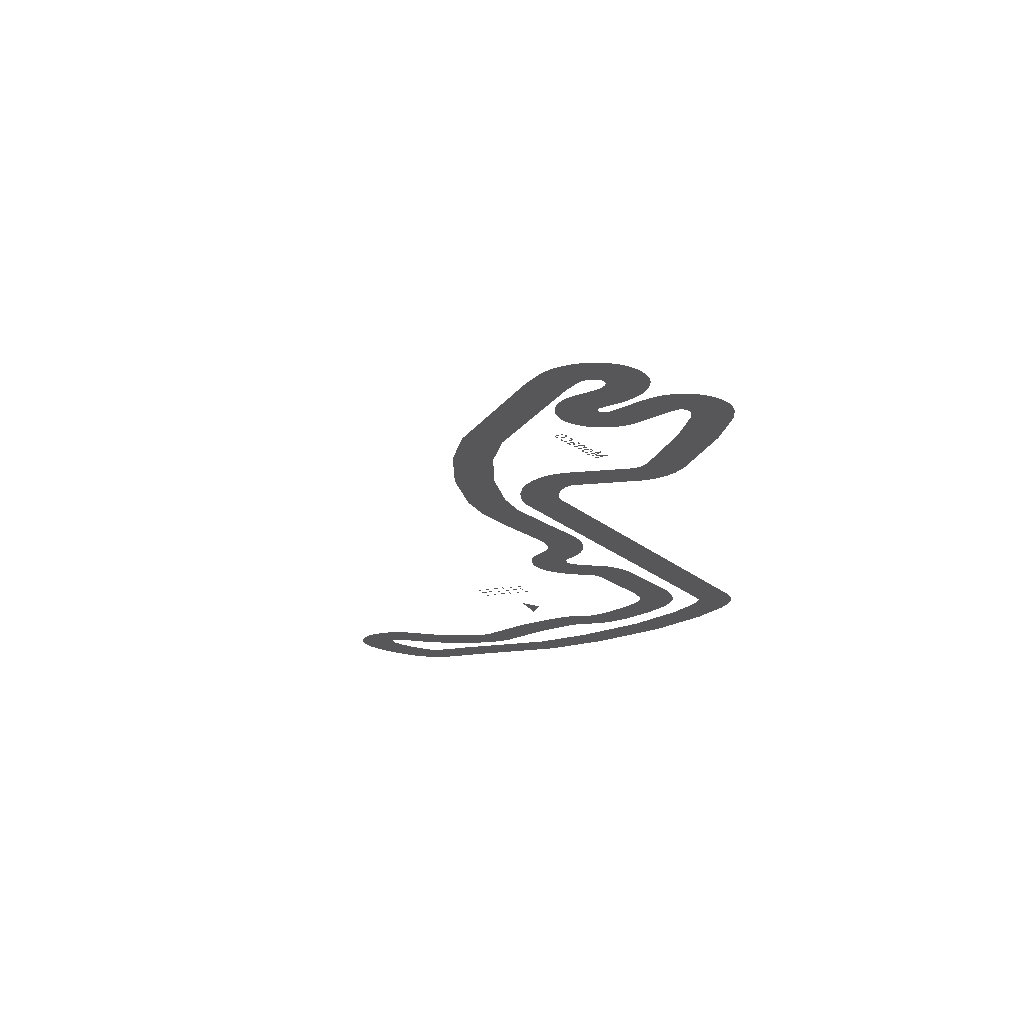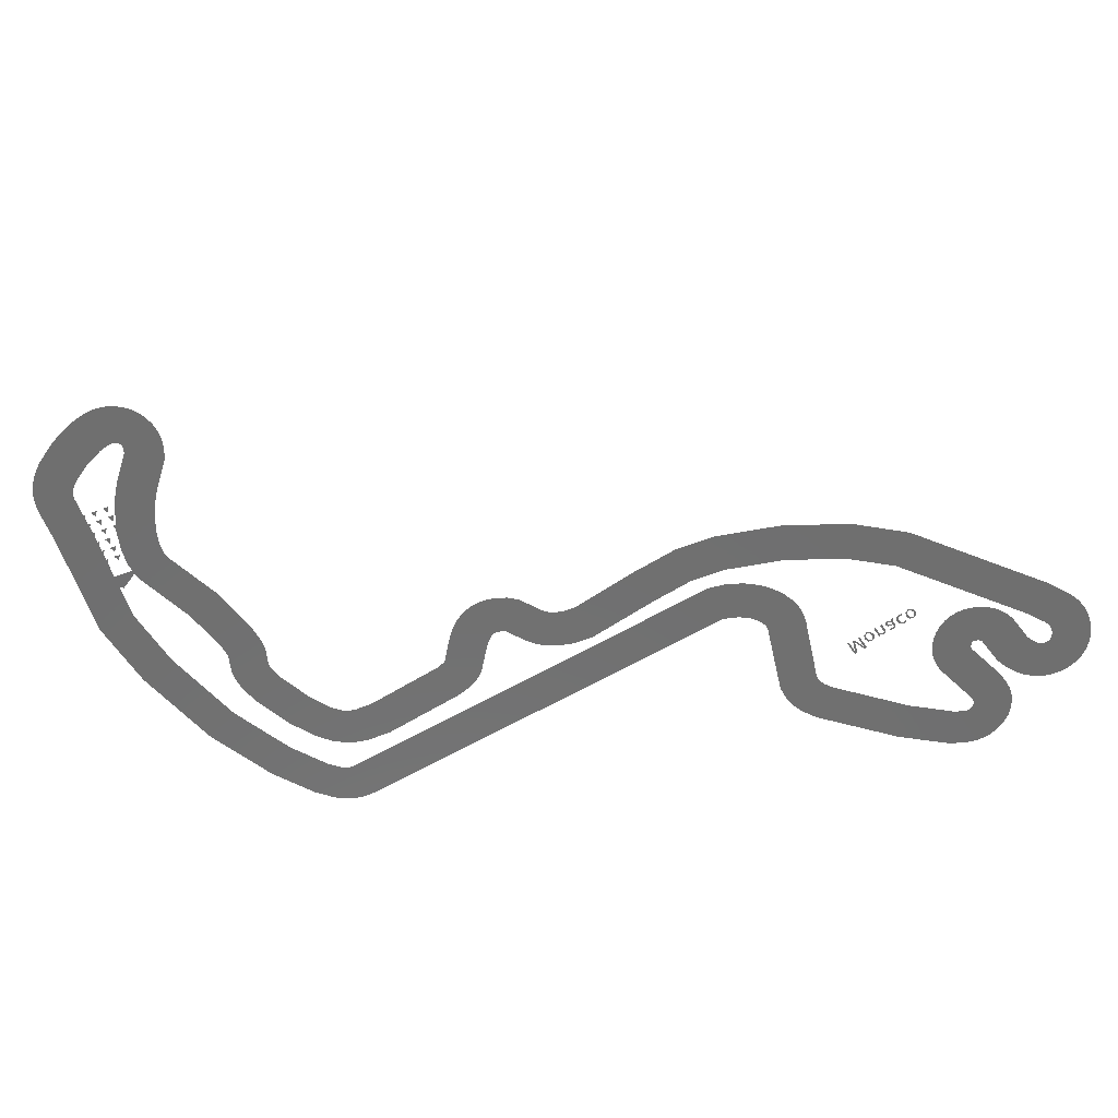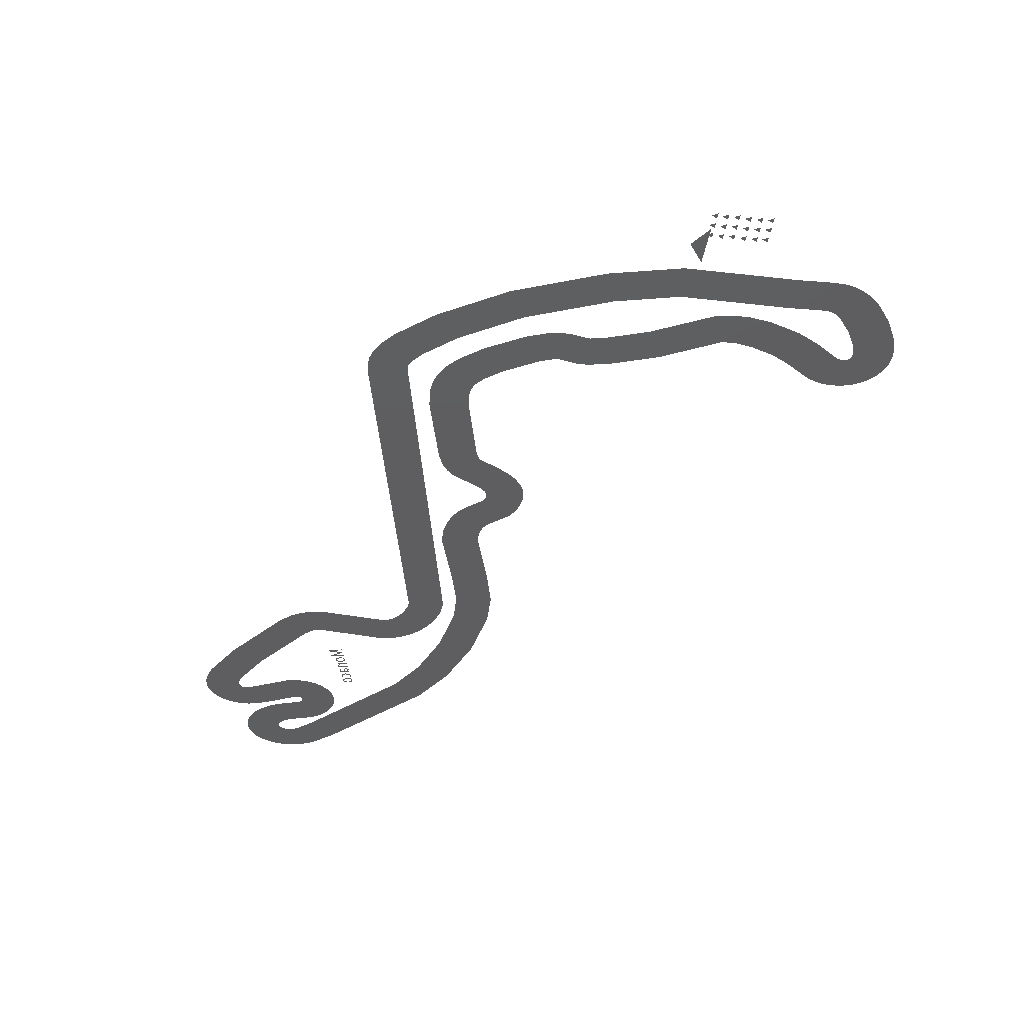
<metadata>
{"format":"stl","ext":"stl","renderer":"f3d","projection":"perspective","resolution":1024,"background":"white","views":[{"elev":-17.8,"azim":123.2,"up":"+Z"},{"elev":-61.2,"azim":33.9,"up":"+Z"},{"elev":-35.6,"azim":-83.4,"up":"+Z"}]}
</metadata>
<code>
# stl→obj: 500 verts, 457 faces
v 11.15 6.749 0
v 11.15 6.279 0
v 11.23 6.279 0
v 11.23 6.857 0
v 11.13 6.857 0
v 10.96 6.41 0
v 10.99 6.318 0
v 10.91 6.318 0
v 10.76 6.75 0
v 10.8 6.857 0
v 10.69 6.857 0
v 10.69 6.279 0
v 10.76 6.279 0
v 11.4 6.651 0
v 11.35 6.491 0
v 11.43 6.491 0
v 11.43 6.539 0
v 11.47 6.629 0
v 11.4 6.653 0
v 11.52 6.711 0
v 11.55 6.655 0
v 11.55 6.713 0
v 11.68 6.668 0
v 11.57 6.654 0
v 11.63 6.623 0
v 11.35 6.483 0
v 11.4 6.33 0
v 11.47 6.359 0
v 11.42 6.314 0
v 11.55 6.269 0
v 11.53 6.328 0
v 11.55 6.327 0
v 11.58 6.271 0
v 11.63 6.353 0
v 11.7 6.329 0
v 11.67 6.443 0
v 11.7 6.333 0
v 11.75 6.492 0
v 11.67 6.492 0
v 11.75 6.504 0
v 11.7 6.653 0
v 11.95 6.623 0
v 11.95 6.703 0
v 11.87 6.703 0
v 11.87 6.279 0
v 11.95 6.279 0
v 11.95 6.554 0
v 12 6.611 0
v 12.06 6.707 0
v 12.08 6.646 0
v 12.1 6.713 0
v 12.1 6.644 0
v 12.18 6.686 0
v 12.13 6.626 0
v 12.19 6.678 0
v 12.22 6.593 0
v 12.14 6.559 0
v 12.22 6.584 0
v 12.22 6.279 0
v 12.14 6.279 0
v 12.36 6.467 0
v 12.33 6.386 0
v 12.41 6.398 0
v 12.41 6.419 0
v 12.37 6.681 0
v 12.37 6.617 0
v 12.5 6.655 0
v 12.51 6.713 0
v 12.52 6.653 0
v 12.62 6.683 0
v 12.56 6.633 0
v 12.39 6.492 0
v 12.45 6.461 0
v 12.56 6.53 0
v 12.55 6.485 0
v 12.58 6.484 0
v 12.58 6.53 0
v 12.71 6.282 0
v 12.71 6.324 0
v 12.69 6.323 0
v 12.66 6.269 0
v 12.67 6.333 0
v 12.61 6.284 0
v 12.59 6.333 0
v 12.65 6.389 0
v 12.62 6.681 0
v 12.65 6.604 0
v 12.58 6.581 0
v 12.65 6.581 0
v 12.58 6.375 0
v 12.48 6.332 0
v 12.46 6.269 0
v 12.47 6.332 0
v 12.33 6.372 0
v 12.37 6.302 0
v 12.42 6.355 0
v 12.37 6.298 0
v 12.45 6.269 0
v 12.43 6.351 0
v 13.1 6.292 0
v 13.1 6.358 0
v 13 6.331 0
v 12.98 6.269 0
v 12.97 6.333 0
v 12.85 6.314 0
v 12.9 6.375 0
v 12.83 6.333 0
v 12.99 6.654 0
v 13.1 6.635 0
v 13.1 6.699 0
v 12.99 6.713 0
v 12.78 6.49 0
v 12.86 6.491 0
v 12.96 6.712 0
v 12.91 6.625 0
v 12.83 6.655 0
v 12.9 6.609 0
v 12.78 6.494 0
v 12.83 6.648 0
v 13.24 6.651 0
v 13.19 6.491 0
v 13.27 6.491 0
v 13.27 6.539 0
v 13.31 6.629 0
v 13.24 6.653 0
v 13.36 6.711 0
v 13.39 6.655 0
v 13.39 6.713 0
v 13.52 6.668 0
v 13.41 6.654 0
v 13.47 6.623 0
v 13.19 6.483 0
v 13.24 6.33 0
v 13.31 6.359 0
v 13.26 6.314 0
v 13.39 6.269 0
v 13.37 6.328 0
v 13.39 6.327 0
v 13.42 6.271 0
v 13.47 6.353 0
v 13.54 6.329 0
v 13.51 6.443 0
v 13.54 6.333 0
v 13.59 6.492 0
v 13.51 6.492 0
v 13.59 6.504 0
v 13.54 6.653 0
v -11.01 -10.94 2
v -12.01 -10.59 2
v -12.73 -11.37 2
v -12.37 -11.42 3
v -12.43 -11.67 3
v -12.18 -11.6 3
v -11.87 -11.32 3
v -11.94 -11.57 3
v -11.69 -11.5 3
v -11.38 -11.2 3
v -11.44 -11.45 3
v -11.19 -11.39 3
v -12.26 -11.81 3
v -12.32 -12.06 3
v -12.07 -11.99 3
v -11.76 -11.71 3
v -11.83 -11.96 3
v -11.58 -11.89 3
v -11.27 -11.59 3
v -11.33 -11.85 3
v -11.08 -11.78 3
v -12.18 -12.22 3
v -12.25 -12.47 3
v -12 -12.4 3
v -11.69 -12.11 3
v -11.76 -12.37 3
v -11.51 -12.3 3
v -11.19 -12 3
v -11.26 -12.25 3
v -11.01 -12.18 3
v -12.05 -12.62 3
v -12.11 -12.88 3
v -11.86 -12.81 3
v -11.55 -12.52 3
v -11.62 -12.77 3
v -11.37 -12.71 3
v -11.06 -12.41 3
v -11.12 -12.66 3
v -10.87 -12.59 3
v -11.95 -13.04 3
v -12.02 -13.29 3
v -11.77 -13.22 3
v -11.46 -12.93 3
v -11.52 -13.18 3
v -11.27 -13.12 3
v -10.96 -12.82 3
v -11.03 -13.07 3
v -10.77 -13 3
v -11.88 -13.44 3
v -11.94 -13.69 3
v -11.69 -13.62 3
v -11.38 -13.33 3
v -11.45 -13.59 3
v -11.2 -13.52 3
v -10.88 -13.22 3
v -10.95 -13.47 3
v -10.7 -13.4 3
v -10.41 -13.97 0
v -11.47 -10.12 0
v -12.96 -10.33 0
v -11.87 -14.33 0
v -11.5 -7.719 0
v -13 -7.617 0
v -11.01 -4.444 0
v -12.47 -4.09 0
v -10.14 -1.893 0
v -11.52 -1.297 0
v -9.367 -0.4436 0
v -10.62 0.3803 -0
v -9.031 -0.0214 0
v -10.11 1.02 -0
v -8.886 0.1035 0
v -9.75 1.33 -0
v -8.802 0.1513 0
v -9.423 1.517 -0
v -8.703 0.1857 -0
v -9.066 1.641 -0
v -8.43 0.2253 -0
v -8.589 1.717 -0
v 7.537 1.19 -0
v 7.237 2.66 -0
v 8.171 1.412 -0
v 7.534 2.77 -0
v 8.737 1.746 -0
v 7.864 2.966 -0
v 9.214 2.154 -0
v 8.142 3.203 -0
v 9.535 2.548 -0
v 8.292 3.387 -0
v 9.778 2.99 -0
v 8.404 3.591 -0
v 9.927 3.436 -0
v 8.468 3.783 -0
v 9.981 3.811 -0
v 8.483 3.882 -0
v 9.965 4.146 -0
v 8.48 3.933 -0
v 9.878 4.513 -0
v 8.447 4.065 -0
v 8.934 6.916 -0
v 7.466 6.609 -0
v 8.934 7.078 -0
v 7.436 7.158 -0
v 8.957 7.228 -0
v 7.501 7.588 -0
v 9.004 7.363 -0
v 7.639 7.984 -0
v 9.172 7.658 -0
v 7.945 8.521 -0
v 11.26 10.1 -0
v 10.18 11.14 -0
v 12.59 11.33 -0
v 11.69 12.53 -0
v 12.9 11.51 -0
v 12.25 12.86 -0
v 13.04 11.56 -0
v 12.66 13.01 -0
v 13.1 11.57 -0
v 12.99 13.07 -0
v 13.14 11.57 -0
v 13.31 13.06 -0
v 13.23 11.55 -0
v 13.66 12.99 -0
v 13.31 11.52 -0
v 14 12.85 -0
v 13.38 11.47 -0
v 14.31 12.65 -0
v 13.42 11.43 -0
v 14.56 12.41 -0
v 13.44 11.4 -0
v 14.74 12.15 -0
v 13.46 11.37 -0
v 14.88 11.85 -0
v 13.47 11.32 -0
v 14.95 11.52 -0
v 13.47 11.22 -0
v 14.97 11.15 -0
v 13.42 10.86 -0
v 14.89 10.59 -0
v 13.08 9.296 -0
v 14.57 9.181 -0
v 13.1 8.884 -0
v 14.58 9.121 -0
v 13.18 8.572 -0
v 14.59 9.085 -0
v 13.32 8.284 -0
v 14.61 9.052 -0
v 13.51 8.024 -0
v 14.63 9.016 -0
v 13.76 7.785 -0
v 14.68 8.968 -0
v 14.04 7.608 -0
v 14.73 8.939 -0
v 14.32 7.491 -0
v 14.76 8.925 -0
v 14.63 7.428 -0
v 14.79 8.918 -0
v 14.92 7.423 -0
v 14.81 8.918 -0
v 15.24 7.477 -0
v 14.85 8.925 -0
v 15.56 7.599 -0
v 14.91 8.95 -0
v 15.86 7.779 -0
v 14.98 8.988 -0
v 16.13 8.011 -0
v 15.03 9.034 -0
v 16.32 8.269 -0
v 15.05 9.066 -0
v 16.46 8.537 -0
v 15.06 9.077 -0
v 16.54 8.847 -0
v 15.07 9.11 -0
v 16.58 9.298 -0
v 15.09 9.408 -0
v 16.62 9.912 -0
v 15.15 10.18 -0
v 16.68 10.11 -0
v 15.29 10.67 -0
v 16.77 10.28 -0
v 15.5 11.08 -0
v 16.85 10.38 -0
v 15.75 11.4 -0
v 16.92 10.45 -0
v 16.03 11.65 -0
v 16.98 10.48 -0
v 16.33 11.83 -0
v 17.05 10.51 -0
v 16.65 11.95 -0
v 17.12 10.52 -0
v 16.98 12.01 -0
v 17.19 10.52 -0
v 17.32 12.02 -0
v 17.25 10.51 -0
v 17.66 11.95 -0
v 17.32 10.49 -0
v 17.98 11.83 -0
v 17.35 10.46 -0
v 18.25 11.66 -0
v 17.41 10.41 -0
v 18.52 11.42 -0
v 17.48 10.32 -0
v 18.75 11.11 -0
v 17.53 10.22 -0
v 18.93 10.76 -0
v 17.56 10.1 -0
v 19.04 10.37 -0
v 17.57 9.98 -0
v 19.07 9.963 -0
v 17.56 9.882 -0
v 19.03 9.584 -0
v 17.52 9.739 -0
v 18.91 9.168 -0
v 17.13 9.015 -0
v 18.42 8.241 -0
v 13.97 4.357 -0
v 15.11 3.385 -0
v 12.6 3.064 -0
v 13.53 1.885 -0
v 10.63 1.782 -0
v 11.33 0.4587 -0
v 8.445 0.8457 -0
v 8.909 -0.5806 0
v 7.158 0.5515 -0
v 7.346 -0.9366 0
v 5.464 0.5083 -0
v 5.475 -0.9916 0
v 2.627 0.5382 -0
v 2.796 -0.9523 0
v 1.889 0.3625 -0
v 2.375 -1.057 0
v 1.339 0.1152 -0
v 2.076 -1.191 0
v 0.926 -0.1706 0
v 1.887 -1.323 0
v 0.6252 -0.4711 0
v 1.778 -1.431 0
v 0.4006 -0.7955 0
v 1.69 -1.562 0
v 0.0316 -1.54 0
v 1.237 -2.433 0
v -0.0011 -1.561 0
v 0.9356 -2.733 0
v -0.1128 -1.635 0
v 0.5981 -2.956 0
v -0.2412 -1.69 0
v 0.2205 -3.117 0
v -0.3464 -1.714 0
v -0.1582 -3.202 0
v -0.4194 -1.716 0
v -0.5208 -3.213 0
v -0.4898 -1.704 0
v -0.8739 -3.154 0
v -0.6069 -1.661 0
v -1.253 -3.015 0
v -0.7826 -1.556 0
v -1.665 -2.77 0
v -1.096 -1.278 0
v -2.118 -2.376 0
v -1.819 -0.5716 0
v -2.719 -1.772 0
v -2.151 -0.3834 0
v -2.754 -1.757 0
v -2.507 -0.2645 0
v -2.847 -1.726 0
v -3.098 -0.1835 0
v -3.177 -1.681 0
v -6.414 -0.2817 0
v -6.249 -1.773 0
v -7.325 -0.4585 0
v -6.904 -1.898 0
v -7.826 -0.657 0
v -7.145 -1.994 0
v -8.226 -0.9106 0
v -7.308 -2.097 0
v -8.591 -1.252 0
v -7.468 -2.247 0
v -8.97 -1.77 0
v -7.682 -2.539 0
v -9.461 -2.793 0
v -8.061 -3.333 0
v -9.945 -4.418 0
v -8.476 -4.72 0
v -10.04 -5.205 0
v -8.536 -5.231 0
v -9.999 -5.662 0
v -8.522 -5.402 0
v -9.902 -6.013 0
v -8.5 -5.482 0
v -9.764 -6.302 0
v -8.431 -5.614 0
v -9.579 -6.632 0
v -8.18 -6.09 0
v -9.561 -6.715 0
v -8.078 -6.494 0
v -9.533 -7.262 0
v -8.033 -7.294 0
v -9.69 -8.902 0
v -8.212 -9.156 0
v -10.28 -11.32 0
v -8.789 -11.44 0
v -10.24 -11.96 0
v -8.76 -11.69 0
v -10.06 -12.58 0
v -8.663 -12.04 0
v -9.691 -13.34 0
v -8.407 -12.56 0
v -8.962 -14.34 0
v -7.829 -13.36 0
v -8.304 -14.98 0
v -7.316 -13.85 0
v -7.37 -15.71 0
v -6.277 -14.68 0
v -7.307 -15.81 0
v -6 -15.07 0
v -7.263 -15.91 0
v -5.843 -15.42 0
v -7.244 -15.98 0
v -5.76 -15.77 0
v -7.242 -16.04 0
v -5.743 -16.1 0
v -7.247 -16.07 0
v -5.783 -16.4 0
v -7.258 -16.11 0
v -5.878 -16.7 0
v -7.278 -16.15 0
v -6.029 -16.98 0
v -7.306 -16.18 0
v -6.235 -17.23 0
v -7.346 -16.22 0
v -6.495 -17.45 0
v -7.409 -16.25 0
v -6.801 -17.62 0
v -7.498 -16.28 0
v -7.149 -17.74 0
v -7.656 -16.3 0
v -7.578 -17.8 0
v -8.033 -16.29 0
v -8.225 -17.77 0
v -8.83 -16.11 0
v -9.27 -17.55 0
v -9.58 -15.81 0
v -10.26 -17.15 0
v -9.853 -15.64 0
v -10.77 -16.83 0
v -9.977 -15.53 0
v -11.09 -16.53 0
v -10.05 -15.43 0
v -11.32 -16.22 0
v -10.09 -15.34 0
v -11.49 -15.88 0
v -10.18 -15.01 0
v -11.63 -15.38 0
f 1 2 3
f 1 3 4
f 1 4 5
f 1 5 6
f 7 1 6
f 8 7 6
f 9 8 6
f 9 6 10
f 9 10 11
f 9 11 12
f 9 12 13
f 14 15 16
f 14 16 17
f 14 17 18
f 19 14 18
f 20 19 18
f 20 18 21
f 22 20 21
f 23 22 21
f 23 21 24
f 23 24 25
f 16 15 26
f 16 26 27
f 28 16 27
f 28 27 29
f 28 29 30
f 31 28 30
f 32 31 30
f 32 30 33
f 34 32 33
f 34 33 35
f 36 34 35
f 36 35 37
f 36 37 38
f 39 36 38
f 39 38 40
f 39 40 41
f 25 39 41
f 25 41 23
f 42 43 44
f 42 44 45
f 45 46 47
f 42 45 47
f 42 47 48
f 49 42 48
f 49 48 50
f 51 49 50
f 51 50 52
f 53 51 52
f 53 52 54
f 55 53 54
f 56 55 54
f 56 54 57
f 58 56 57
f 59 58 57
f 59 57 60
f 61 62 63
f 61 63 64
f 65 66 67
f 68 65 67
f 68 67 69
f 70 68 69
f 70 69 71
f 72 61 64
f 72 64 73
f 74 72 73
f 74 73 75
f 74 75 76
f 77 74 76
f 78 79 80
f 81 78 80
f 81 80 80
f 81 80 82
f 83 81 82
f 84 83 82
f 84 82 85
f 86 70 71
f 87 86 71
f 87 71 88
f 89 87 88
f 89 88 77
f 85 89 77
f 85 77 76
f 85 76 90
f 84 85 90
f 84 90 91
f 92 84 91
f 92 91 93
f 63 62 94
f 63 94 95
f 96 63 95
f 96 95 97
f 96 97 98
f 99 96 98
f 93 99 98
f 93 98 92
f 100 101 102
f 103 100 102
f 103 102 104
f 105 103 104
f 105 104 106
f 107 105 106
f 108 109 110
f 108 110 111
f 112 107 106
f 112 106 113
f 108 111 114
f 115 108 114
f 115 114 116
f 117 115 116
f 118 112 113
f 119 118 113
f 119 113 117
f 119 117 116
f 120 121 122
f 120 122 123
f 120 123 124
f 125 120 124
f 126 125 124
f 126 124 127
f 128 126 127
f 129 128 127
f 129 127 130
f 129 130 131
f 122 121 132
f 122 132 133
f 134 122 133
f 134 133 135
f 134 135 136
f 137 134 136
f 138 137 136
f 138 136 139
f 140 138 139
f 140 139 141
f 142 140 141
f 142 141 143
f 142 143 144
f 145 142 144
f 145 144 146
f 145 146 147
f 131 145 147
f 131 147 129
f 148 149 150
f 151 152 153
f 154 155 156
f 157 158 159
f 160 161 162
f 163 164 165
f 166 167 168
f 169 170 171
f 172 173 174
f 175 176 177
f 178 179 180
f 181 182 183
f 184 185 186
f 187 188 189
f 190 191 192
f 193 194 195
f 196 197 198
f 199 200 201
f 202 203 204
f 205 206 207
f 207 208 205
f 206 209 210
f 210 207 206
f 209 211 212
f 212 210 209
f 211 213 214
f 214 212 211
f 213 215 216
f 216 214 213
f 215 217 218
f 218 216 215
f 217 219 220
f 220 218 217
f 219 221 222
f 222 220 219
f 221 223 224
f 224 222 221
f 223 225 226
f 226 224 223
f 225 227 228
f 228 226 225
f 227 229 230
f 230 228 227
f 229 231 232
f 232 230 229
f 231 233 234
f 234 232 231
f 233 235 236
f 236 234 233
f 235 237 238
f 238 236 235
f 237 239 240
f 240 238 237
f 239 241 242
f 242 240 239
f 241 243 244
f 244 242 241
f 243 245 246
f 246 244 243
f 245 247 248
f 248 246 245
f 247 249 250
f 250 248 247
f 249 251 252
f 252 250 249
f 251 253 254
f 254 252 251
f 253 255 256
f 256 254 253
f 255 257 258
f 258 256 255
f 257 259 260
f 260 258 257
f 259 261 262
f 262 260 259
f 261 263 264
f 264 262 261
f 263 265 266
f 266 264 263
f 265 267 268
f 268 266 265
f 267 269 270
f 270 268 267
f 269 271 272
f 272 270 269
f 271 273 274
f 274 272 271
f 273 275 276
f 276 274 273
f 275 277 278
f 278 276 275
f 277 279 280
f 280 278 277
f 279 281 282
f 282 280 279
f 281 283 284
f 284 282 281
f 283 285 286
f 286 284 283
f 285 287 288
f 288 286 285
f 287 289 290
f 290 288 287
f 289 291 292
f 292 290 289
f 291 293 294
f 294 292 291
f 293 295 296
f 296 294 293
f 295 297 298
f 298 296 295
f 297 299 300
f 300 298 297
f 299 301 302
f 302 300 299
f 301 303 304
f 304 302 301
f 303 305 306
f 306 304 303
f 305 307 308
f 308 306 305
f 307 309 310
f 310 308 307
f 309 311 312
f 312 310 309
f 311 313 314
f 314 312 311
f 313 315 316
f 316 314 313
f 315 317 318
f 318 316 315
f 317 319 320
f 320 318 317
f 319 321 322
f 322 320 319
f 321 323 324
f 324 322 321
f 323 325 326
f 326 324 323
f 325 327 328
f 328 326 325
f 327 329 330
f 330 328 327
f 329 331 332
f 332 330 329
f 331 333 334
f 334 332 331
f 333 335 336
f 336 334 333
f 335 337 338
f 338 336 335
f 337 339 340
f 340 338 337
f 339 341 342
f 342 340 339
f 341 343 344
f 344 342 341
f 343 345 346
f 346 344 343
f 345 347 348
f 348 346 345
f 347 349 350
f 350 348 347
f 349 351 352
f 352 350 349
f 351 353 354
f 354 352 351
f 353 355 356
f 356 354 353
f 355 357 358
f 358 356 355
f 357 359 360
f 360 358 357
f 359 361 362
f 362 360 359
f 361 363 364
f 364 362 361
f 363 365 366
f 366 364 363
f 365 367 368
f 368 366 365
f 367 369 370
f 370 368 367
f 369 371 372
f 372 370 369
f 371 373 374
f 374 372 371
f 373 375 376
f 376 374 373
f 375 377 378
f 378 376 375
f 377 379 380
f 380 378 377
f 379 381 382
f 382 380 379
f 381 383 384
f 384 382 381
f 383 385 386
f 386 384 383
f 385 387 388
f 388 386 385
f 387 389 390
f 390 388 387
f 389 391 392
f 392 390 389
f 391 393 394
f 394 392 391
f 393 395 396
f 396 394 393
f 395 397 398
f 398 396 395
f 397 399 400
f 400 398 397
f 399 401 402
f 402 400 399
f 401 403 404
f 404 402 401
f 403 405 406
f 406 404 403
f 405 407 408
f 408 406 405
f 407 409 410
f 410 408 407
f 409 411 412
f 412 410 409
f 411 413 414
f 414 412 411
f 413 415 416
f 416 414 413
f 415 417 418
f 418 416 415
f 417 419 420
f 420 418 417
f 419 421 422
f 422 420 419
f 421 423 424
f 424 422 421
f 423 425 426
f 426 424 423
f 425 427 428
f 428 426 425
f 427 429 430
f 430 428 427
f 429 431 432
f 432 430 429
f 431 433 434
f 434 432 431
f 433 435 436
f 436 434 433
f 435 437 438
f 438 436 435
f 437 439 440
f 440 438 437
f 439 441 442
f 442 440 439
f 441 443 444
f 444 442 441
f 443 445 446
f 446 444 443
f 445 447 448
f 448 446 445
f 447 449 450
f 450 448 447
f 449 451 452
f 452 450 449
f 451 453 454
f 454 452 451
f 453 455 456
f 456 454 453
f 455 457 458
f 458 456 455
f 457 459 460
f 460 458 457
f 459 461 462
f 462 460 459
f 461 463 464
f 464 462 461
f 463 465 466
f 466 464 463
f 465 467 468
f 468 466 465
f 467 469 470
f 470 468 467
f 469 471 472
f 472 470 469
f 471 473 474
f 474 472 471
f 473 475 476
f 476 474 473
f 475 477 478
f 478 476 475
f 477 479 480
f 480 478 477
f 479 481 482
f 482 480 479
f 481 483 484
f 484 482 481
f 483 485 486
f 486 484 483
f 485 487 488
f 488 486 485
f 487 489 490
f 490 488 487
f 489 491 492
f 492 490 489
f 491 493 494
f 494 492 491
f 493 495 496
f 496 494 493
f 495 497 498
f 498 496 495
f 497 499 500
f 500 498 497
f 499 205 208
f 208 500 499

</code>
